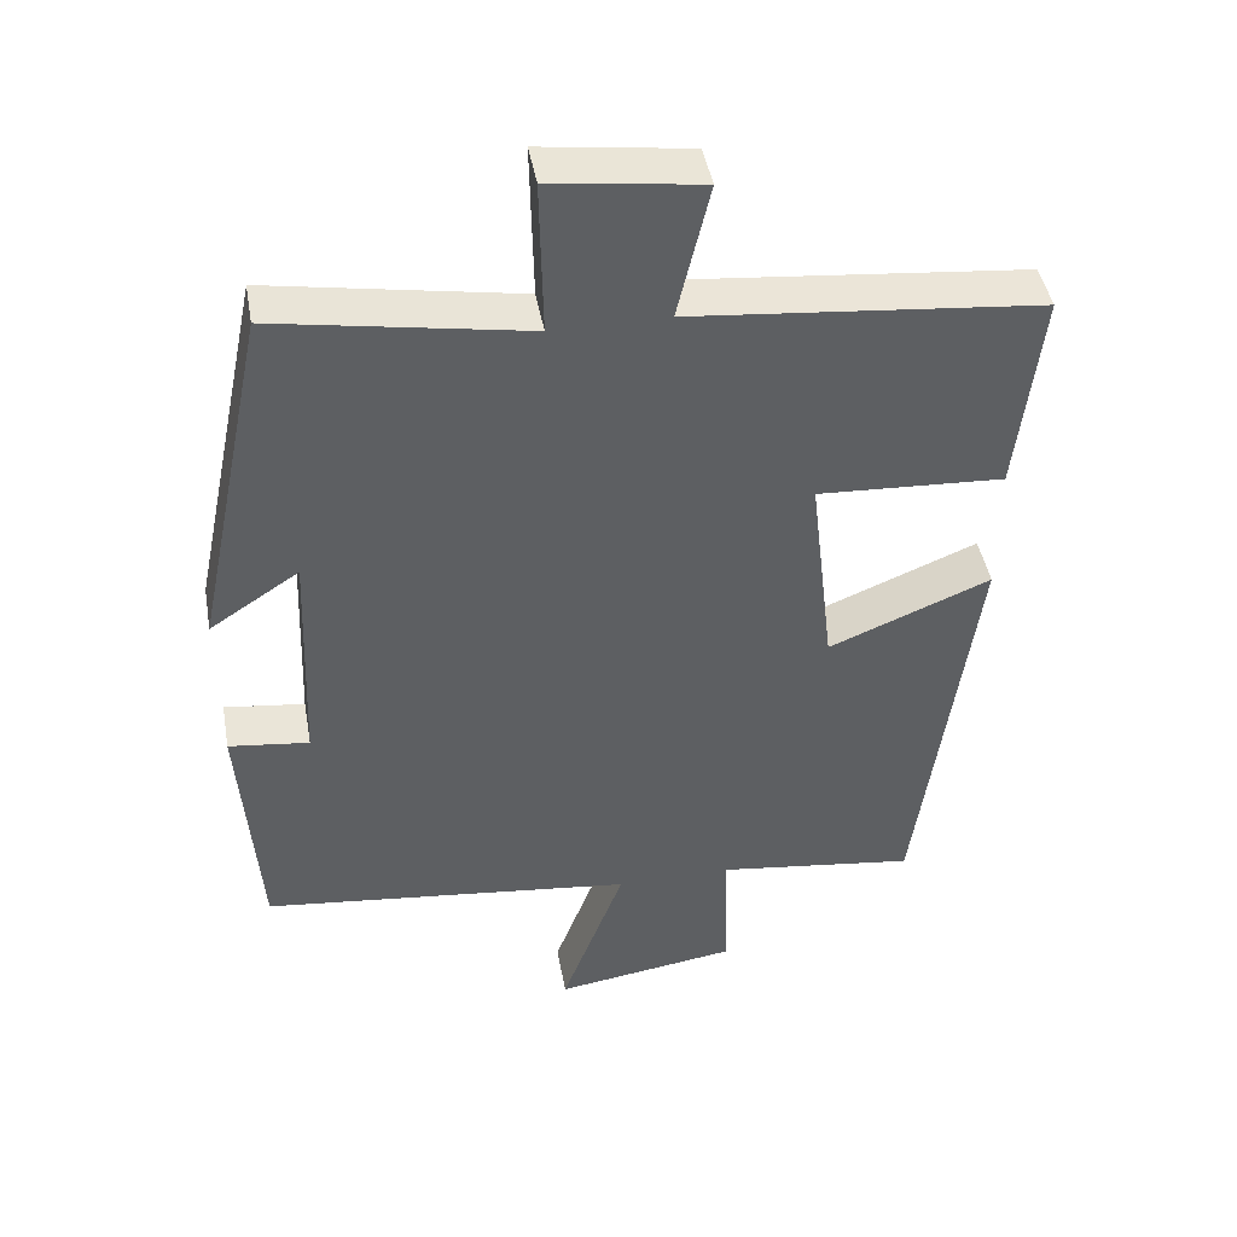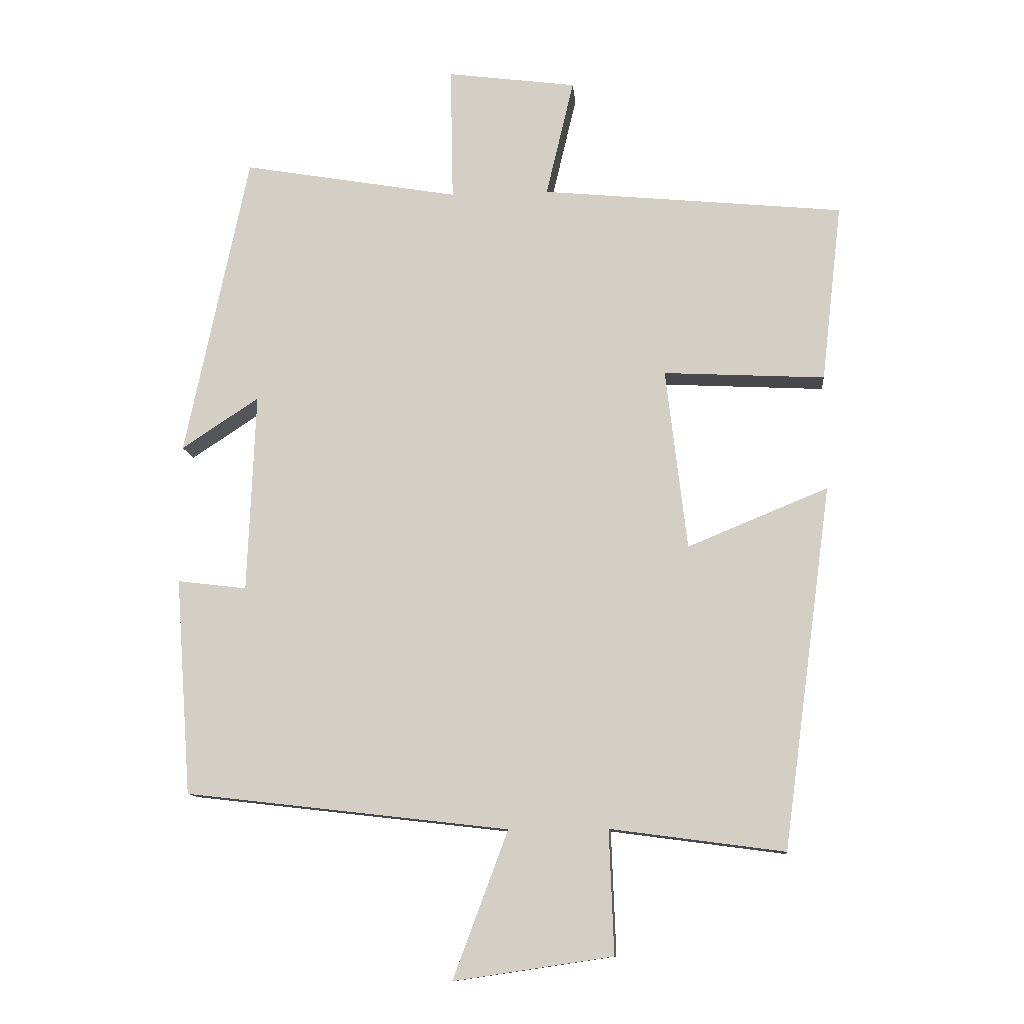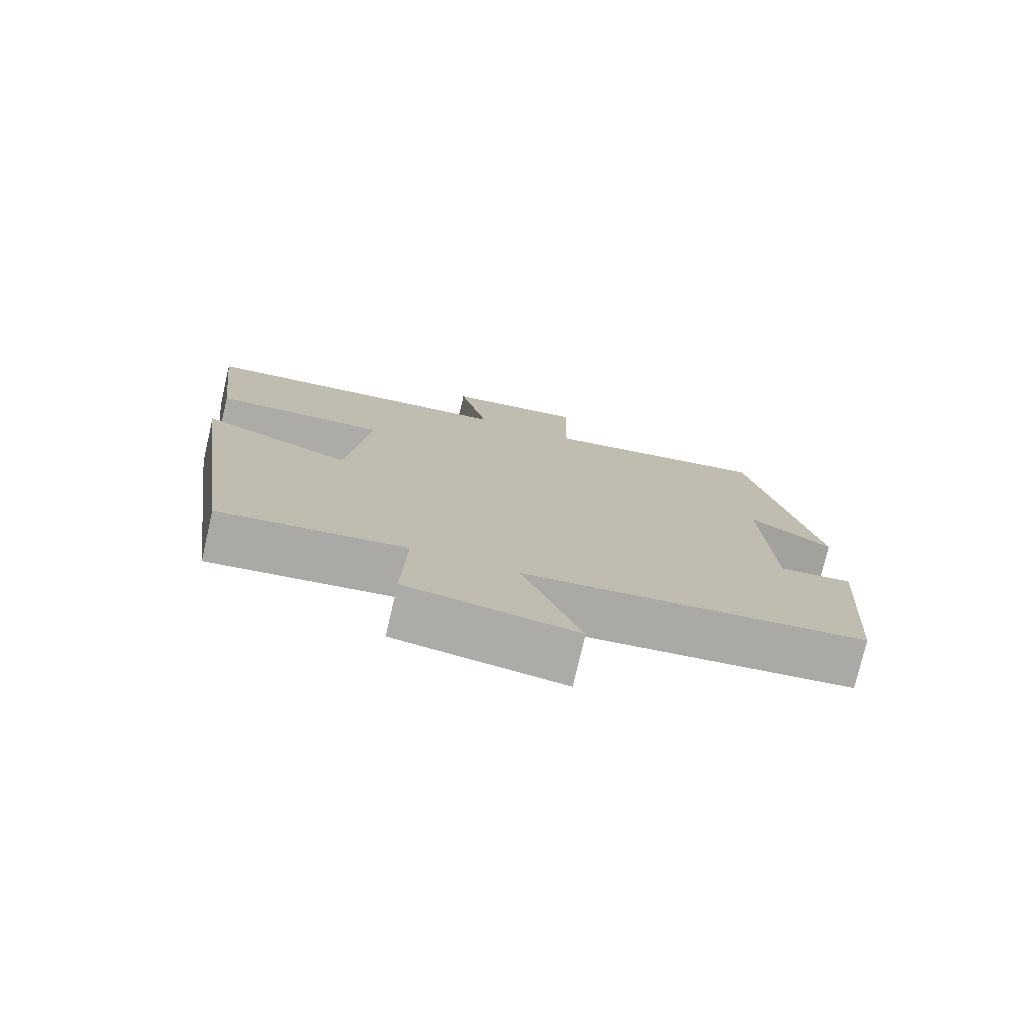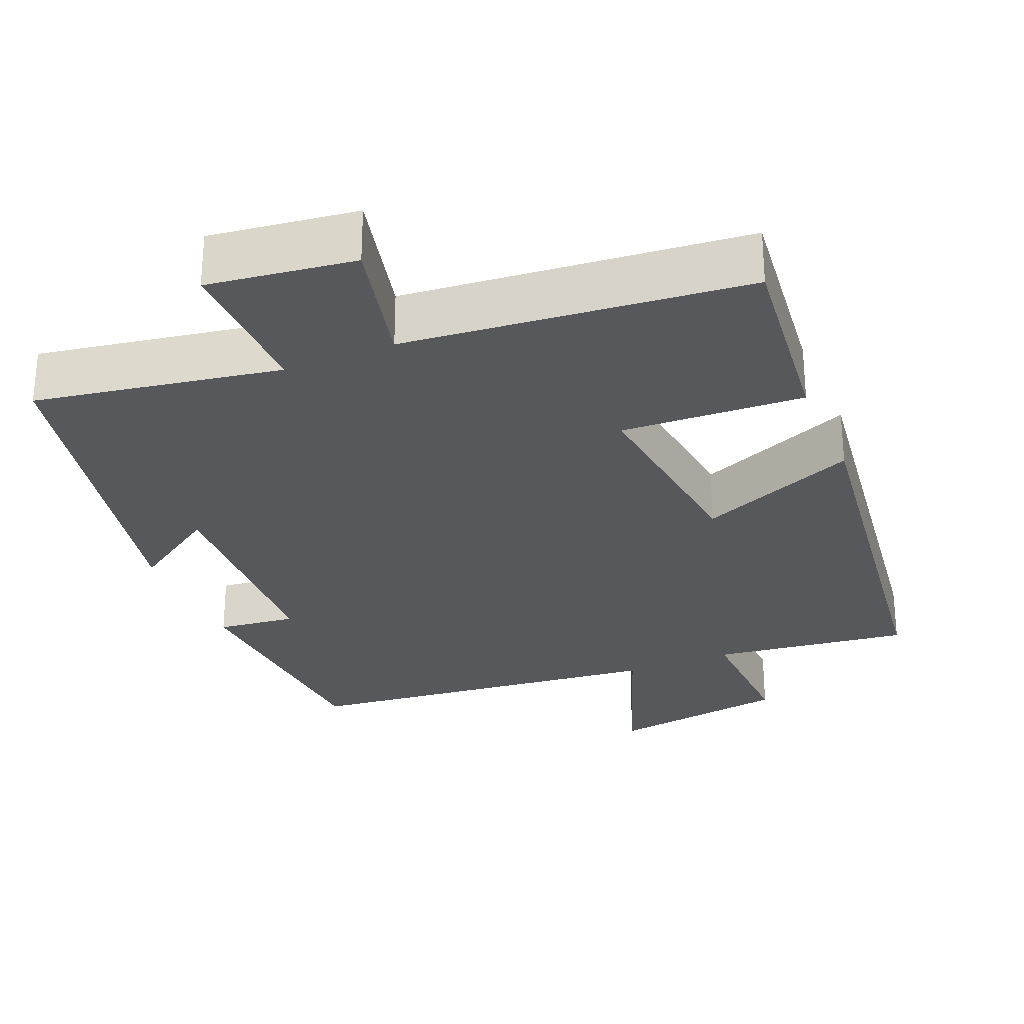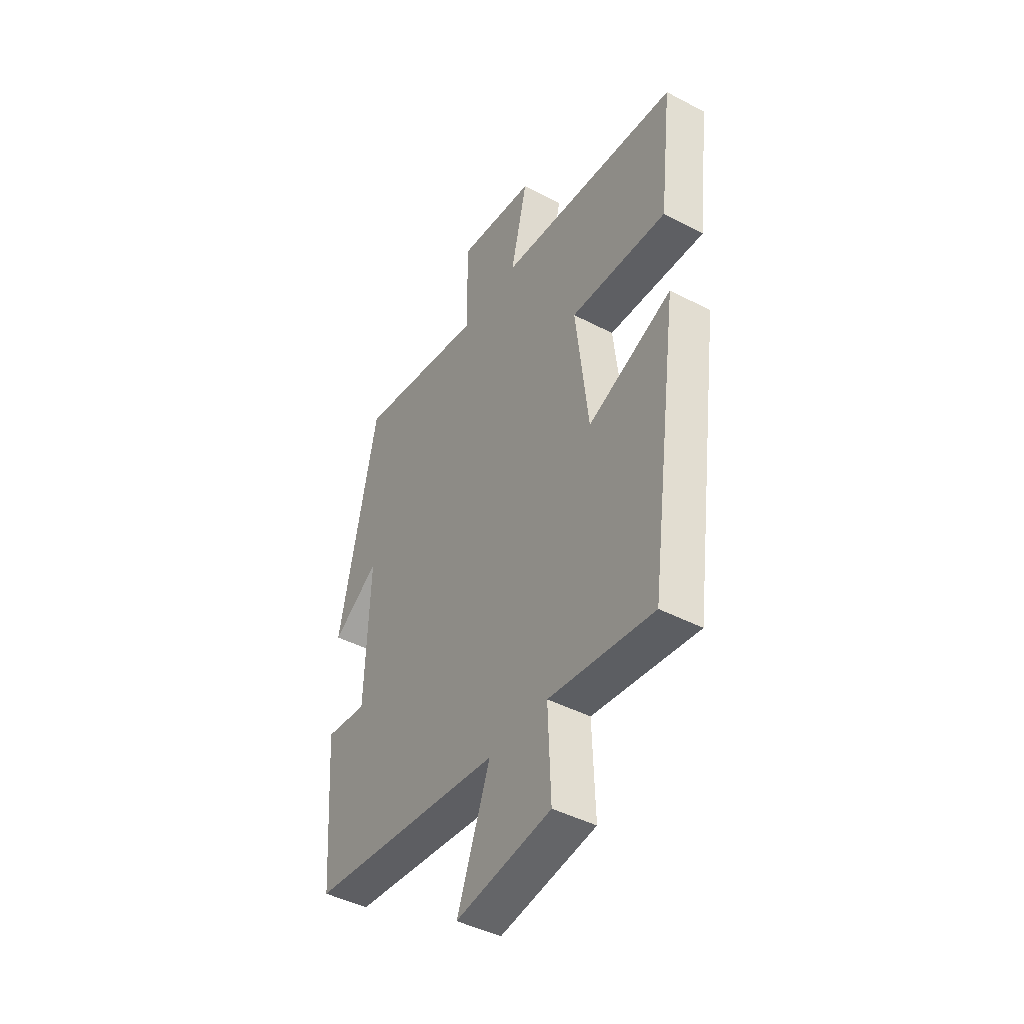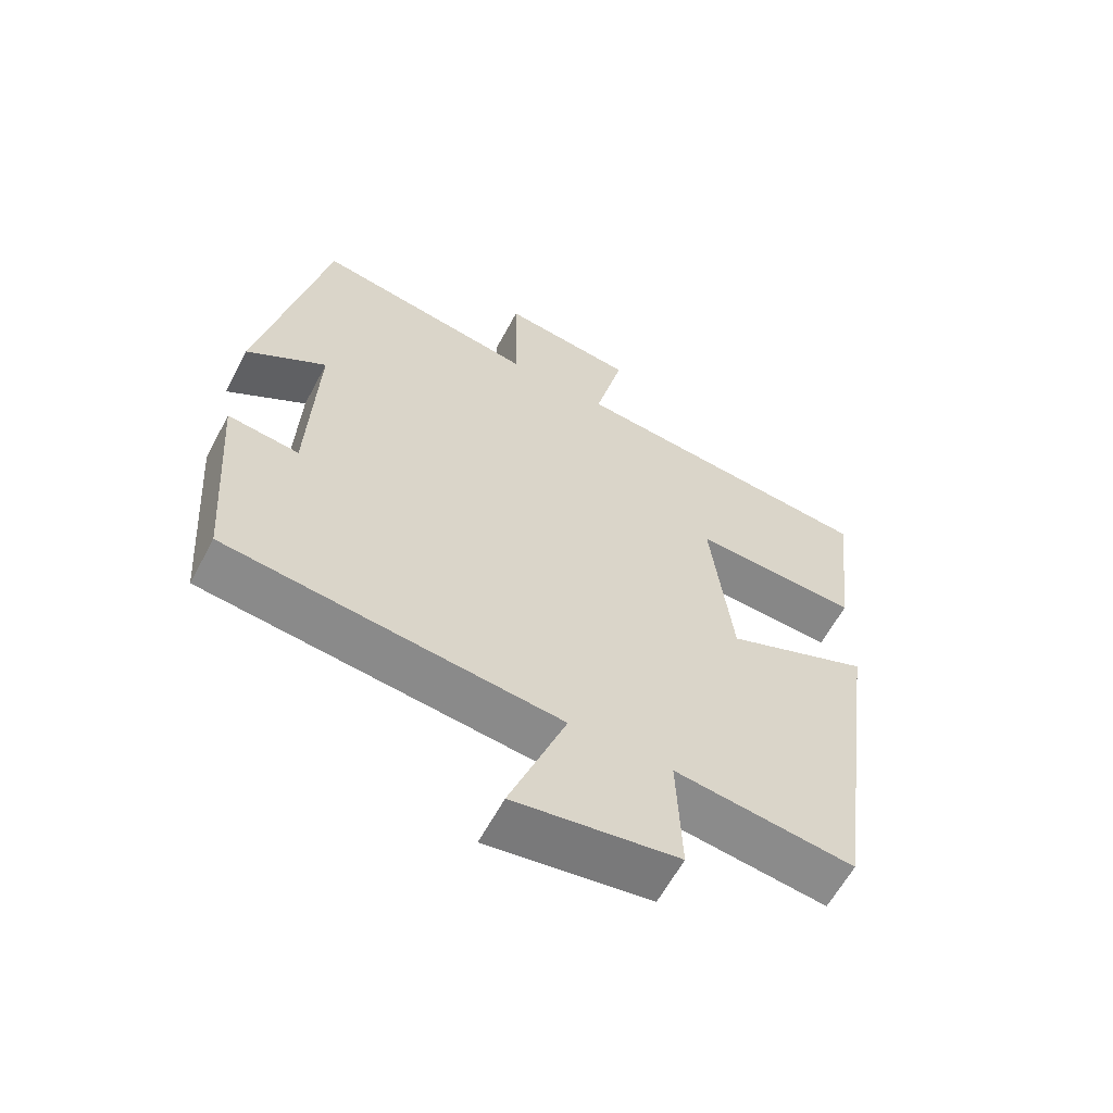
<metadata>
{"format":"obj","ext":"obj","renderer":"f3d","projection":"perspective","resolution":1024,"background":"white","views":[{"elev":44.6,"azim":-10.1,"up":"+Z"},{"elev":-11.5,"azim":5.2,"up":"+Z"},{"elev":-76.6,"azim":166.9,"up":"+Z"},{"elev":-28.5,"azim":22.8,"up":"+Y"},{"elev":-44.0,"azim":58.4,"up":"+Z"},{"elev":-61.4,"azim":-28.0,"up":"+Z"}]}
</metadata>
<code>
v -0.404 0.07 0.557
v -0.076 0.07 0.5
v -0.08 0.07 0.704
v 0.116 0.07 0.678
v 0.074 0.07 0.5
v 0.531 0.07 0.455
v 0.5 0.07 0.186
v 0.256 0.07 0.199
v 0.288 0.07 -0.075
v 0.5 0.07 0.012
v 0.426 0.07 -0.535
v 0.163 0.07 -0.5
v 0.17 0.07 -0.686
v -0.07 0.07 -0.722
v 0.013 0.07 -0.5
v -0.476 0.07 -0.444
v -0.5 0.07 -0.116
v -0.395 0.07 -0.129
v -0.383 0.07 0.173
v -0.5 0.07 0.096
v -0.404 0 0.557
v -0.076 0 0.5
v -0.08 0 0.704
v 0.116 0 0.678
v 0.074 0 0.5
v 0.531 0 0.455
v 0.5 0 0.186
v 0.256 0 0.199
v 0.288 0 -0.075
v 0.5 0 0.012
v 0.426 0 -0.535
v 0.163 0 -0.5
v 0.17 0 -0.686
v -0.07 0 -0.722
v 0.013 0 -0.5
v -0.476 0 -0.444
v -0.5 0 -0.116
v -0.395 0 -0.129
v -0.383 0 0.173
v -0.5 0 0.096
f 19 20 1 2
f 18 19 2
f 15 16 17 18
f 15 18 2
f 12 13 14 15
f 12 15 2 3
f 9 10 11 12
f 8 9 12 3
f 5 6 7 8
f 5 8 3
f 3 4 5
f 22 21 40 39
f 22 39 38
f 38 37 36 35
f 22 38 35
f 35 34 33 32
f 23 22 35 32
f 32 31 30 29
f 23 32 29 28
f 28 27 26 25
f 23 28 25
f 25 24 23
f 1 21 22 2
f 2 22 23 3
f 3 23 24 4
f 4 24 25 5
f 5 25 26 6
f 6 26 27 7
f 7 27 28 8
f 8 28 29 9
f 9 29 30 10
f 10 30 31 11
f 11 31 32 12
f 12 32 33 13
f 13 33 34 14
f 14 34 35 15
f 15 35 36 16
f 16 36 37 17
f 17 37 38 18
f 18 38 39 19
f 19 39 40 20
f 20 40 21 1

</code>
